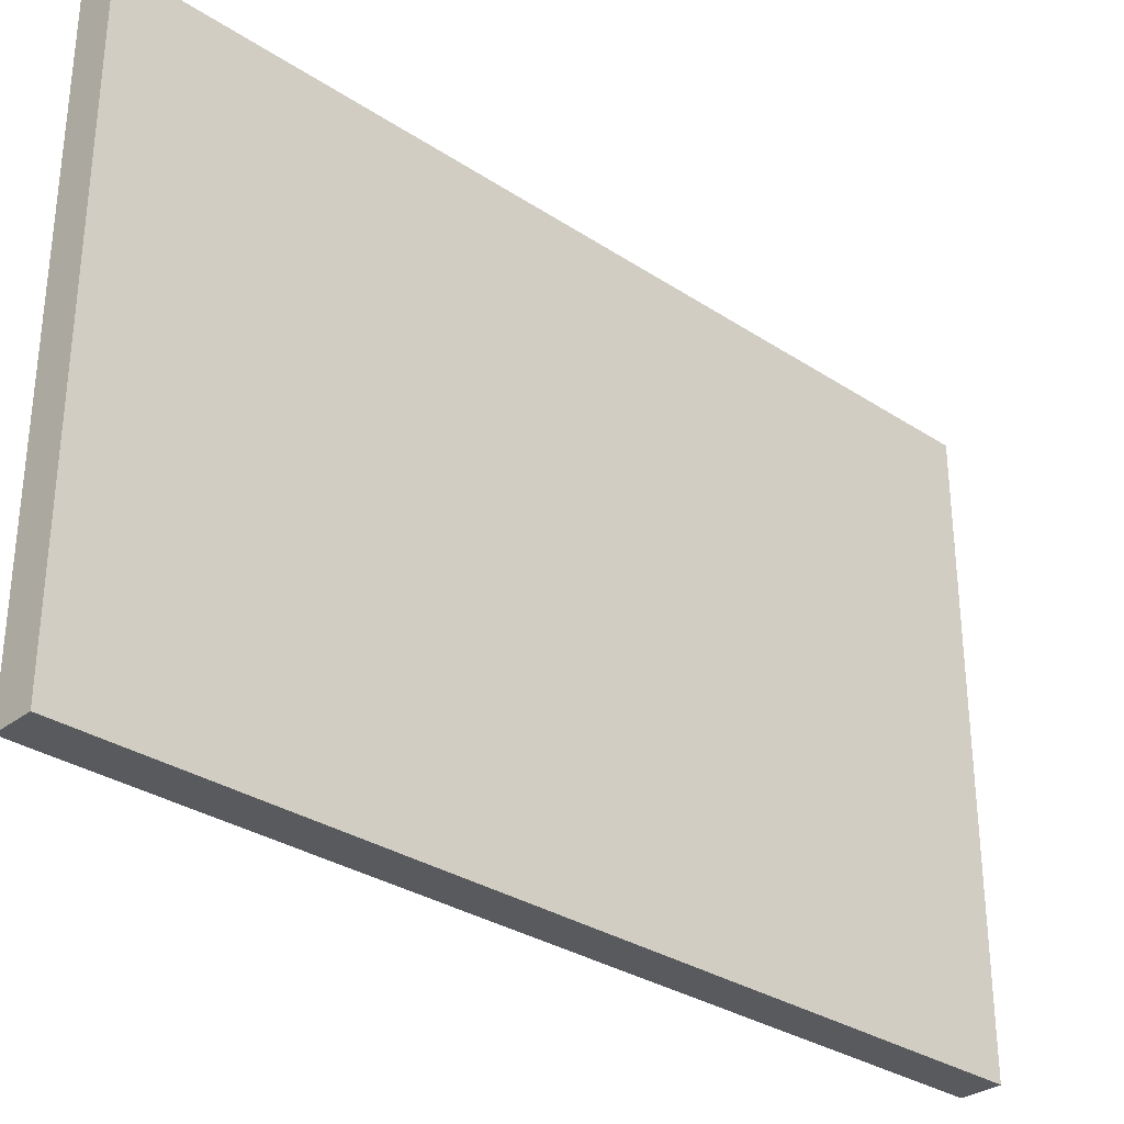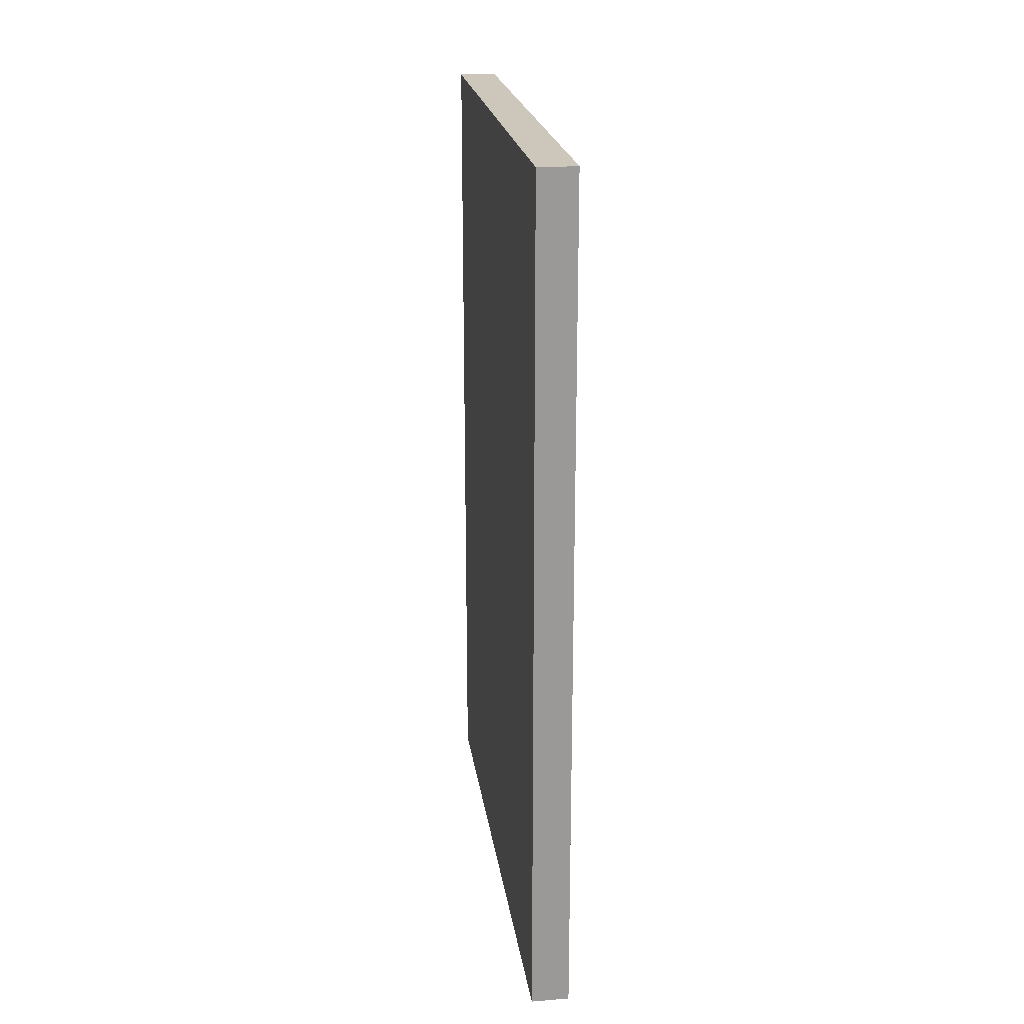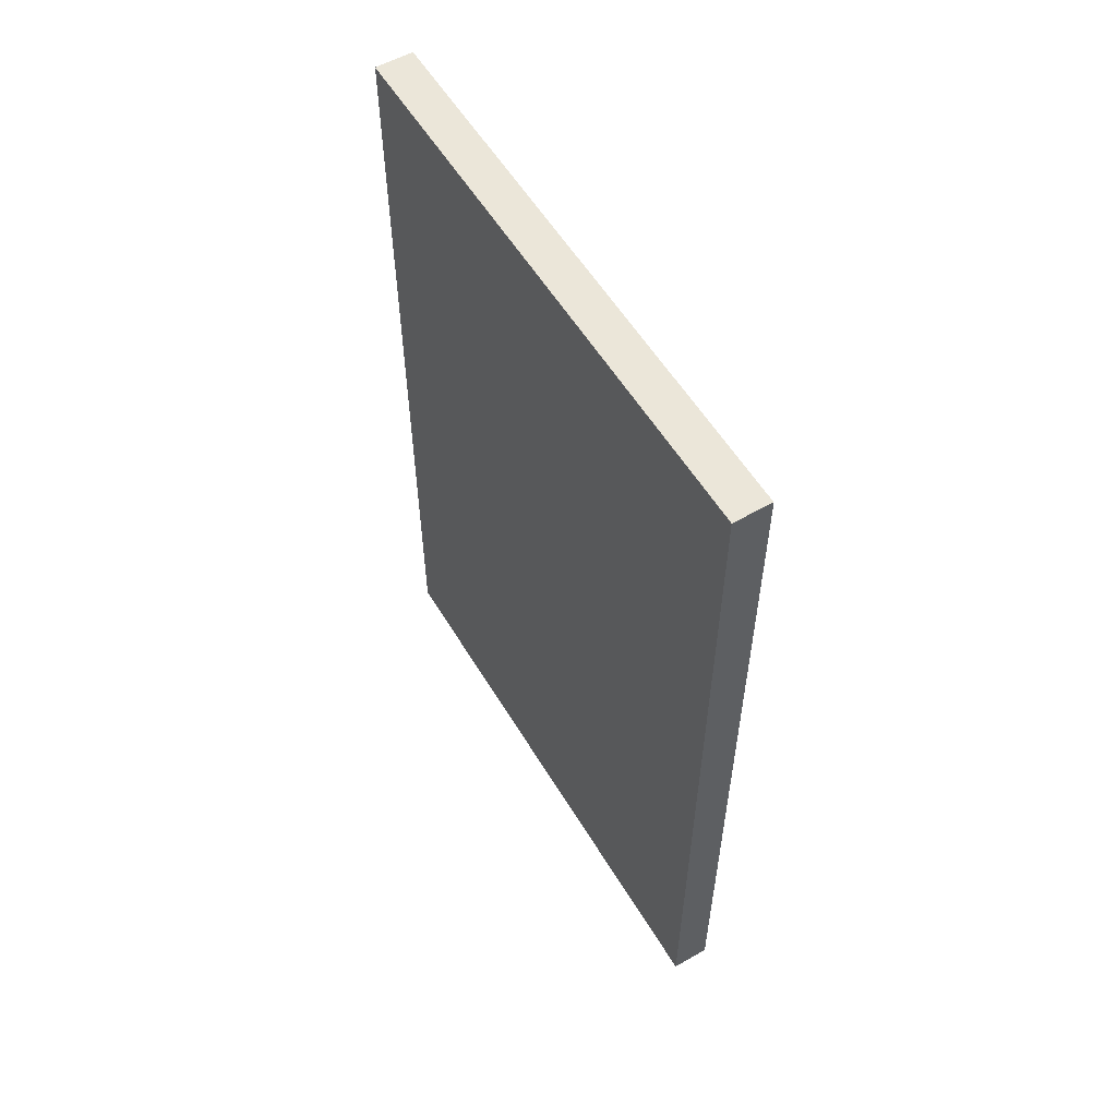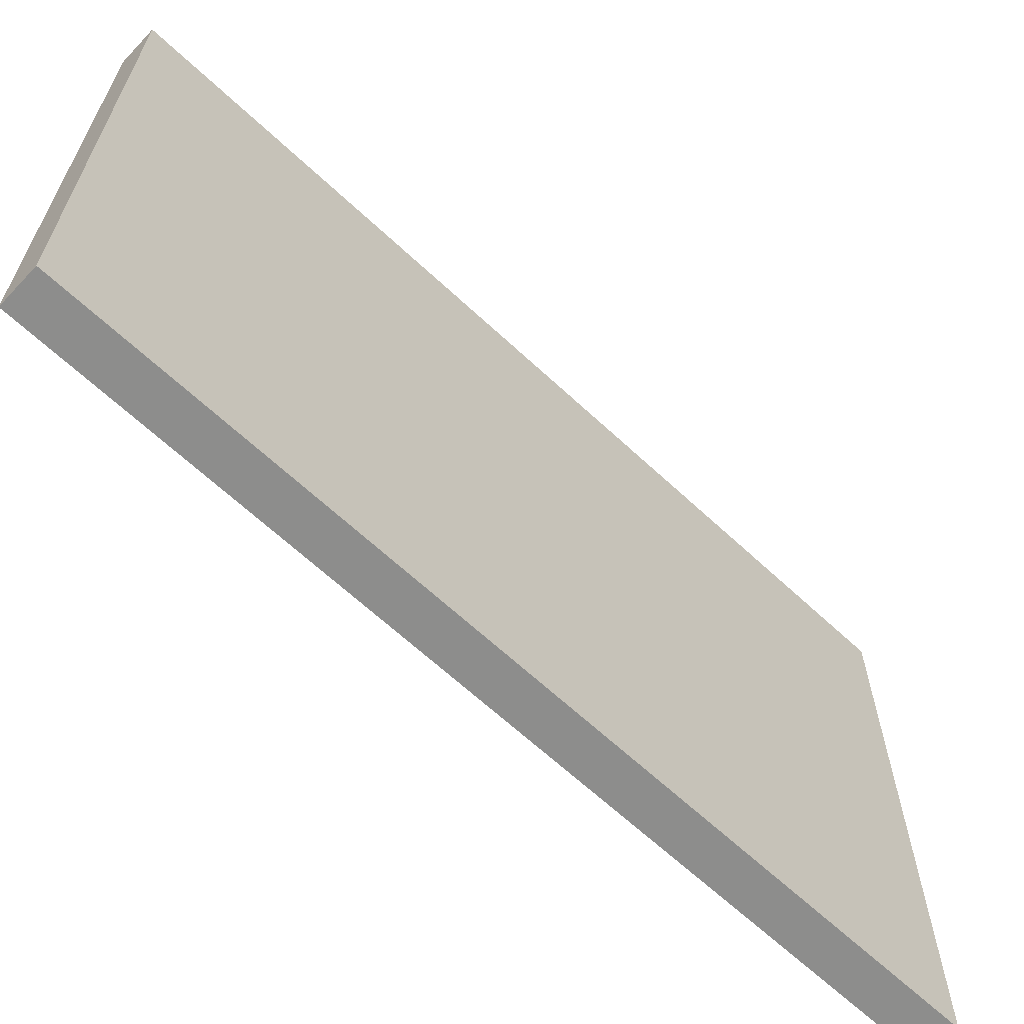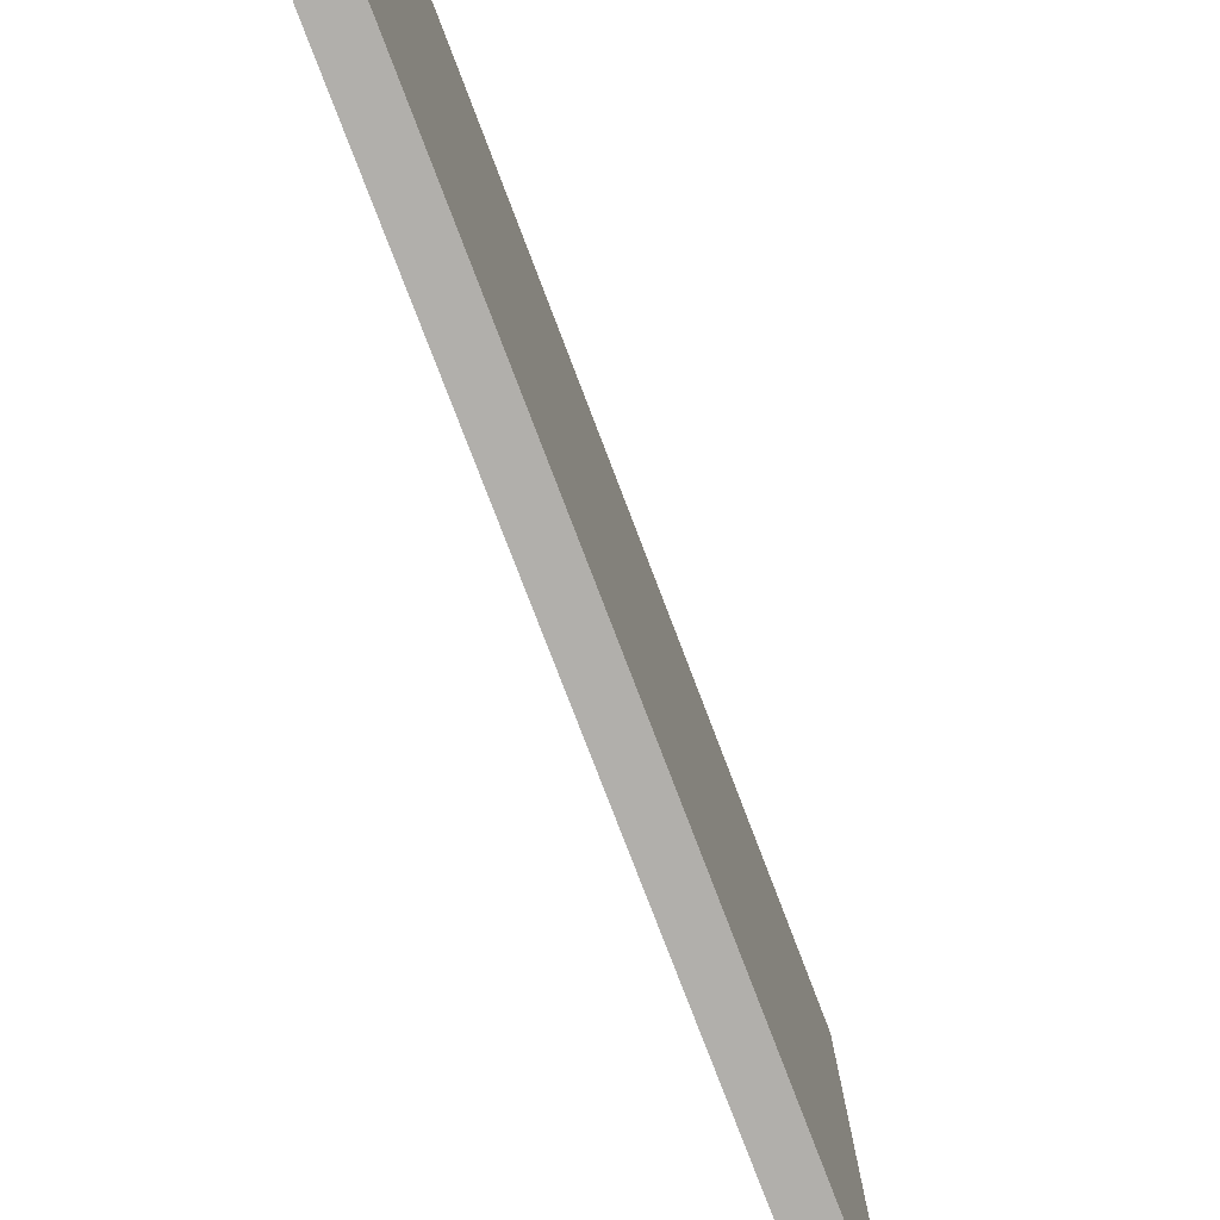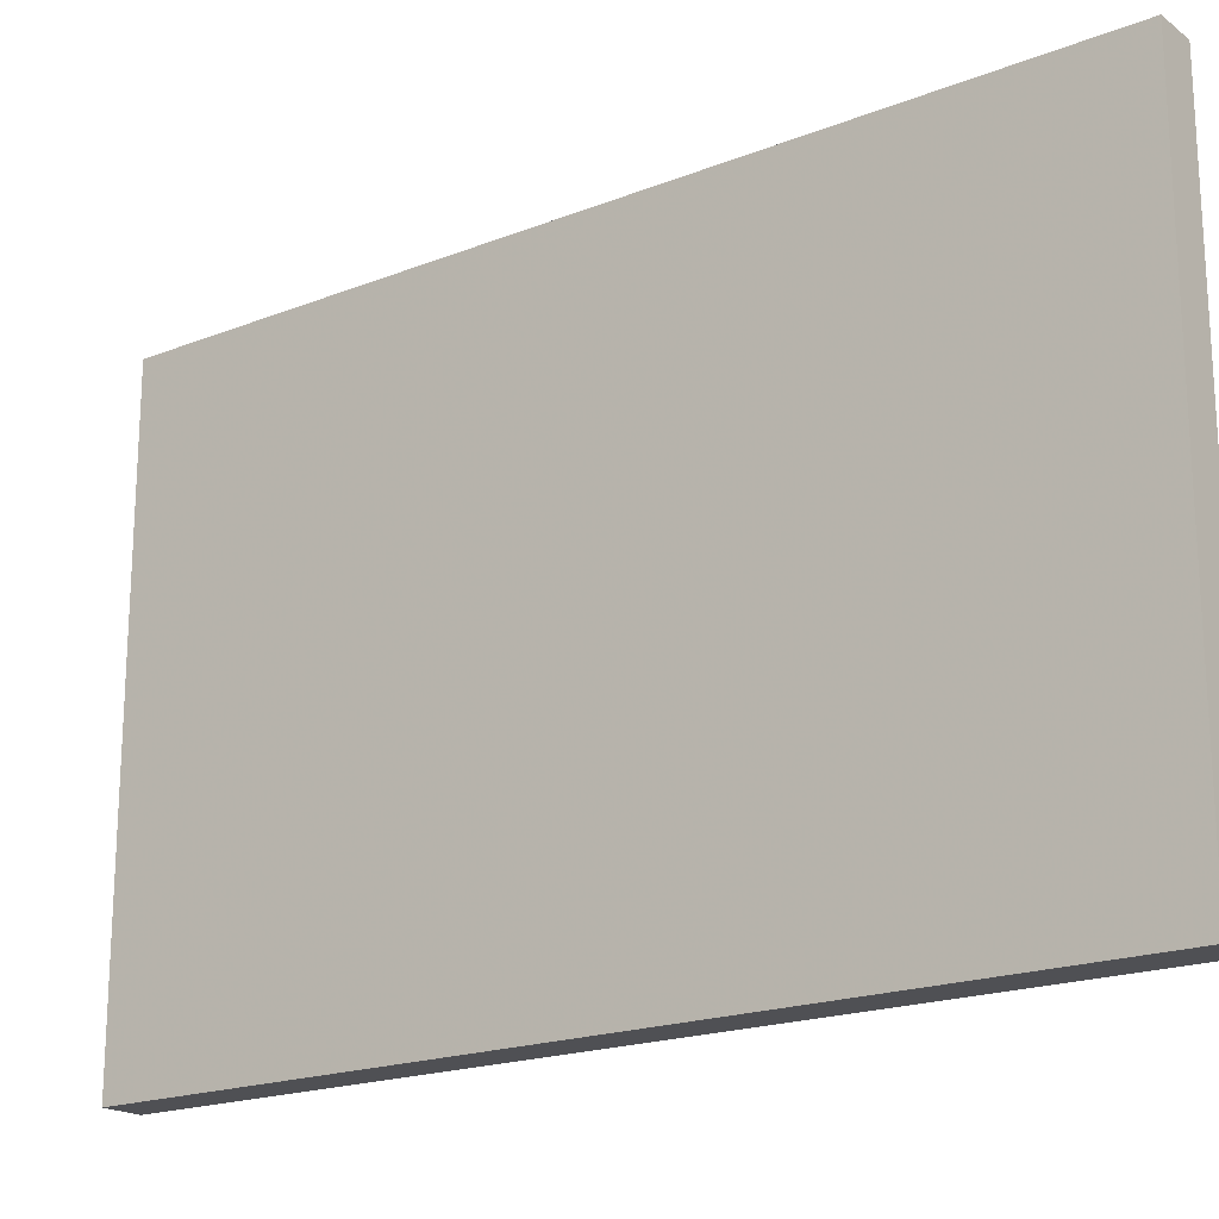
<metadata>
{"format":"obj","ext":"obj","renderer":"f3d","projection":"perspective","resolution":1024,"background":"white","views":[{"elev":-31.4,"azim":47.0,"up":"+Y"},{"elev":21.3,"azim":-7.9,"up":"+Z"},{"elev":56.2,"azim":-30.7,"up":"+Z"},{"elev":-64.5,"azim":-133.3,"up":"+Y"},{"elev":-78.3,"azim":20.9,"up":"+Y"},{"elev":-19.2,"azim":126.6,"up":"+Y"}]}
</metadata>
<code>
v 15 61.58 214.5
v 5 79.7 11
v 15 89.59 20.93
v 15 50.58 205.5
v 5 38.73 110.6
v 15 50.19 188.2
v 5 72.75 132.9
v 5 109.2 76.81
v 15 155 117.8
v 5 83.31 187.6
v 15 57.2 154.3
v 5 99 174.9
v 15 109 49.98
v 5 119.2 147.6
v 5 133.5 225
v 5 88.33 165.4
v 15 29.74 54.12
v 15 136.3 50.96
v 15 103.5 90.65
v 5 89.14 146.5
v 15 84.71 47.25
v 15 99.58 182.2
v 15 155 67.71
v 15 132.4 225
v 5 5 208.6
v 15 119.8 33.68
v 15 82.35 133.1
v 5 139.7 96.39
v 15 90.62 103.5
v 15 155 199
v 15 91.08 119.7
v 15 132.7 215.4
v 15 122.5 13.18
v 15 80.2 208.1
v 15 5 182.6
v 15 122.5 202.5
v 5 24.09 82.21
v 15 93.82 69.76
v 5 138.5 72.97
v 15 17.44 40.74
v 5 134.6 50.49
v 5 83.6 28.99
v 15 22.28 102.8
v 15 28.96 225
v 5 143 181.6
v 5 81.63 48.77
v 5 69.81 0
v 15 39.08 93.31
v 5 28.82 0
v 15 24.68 23.96
v 5 80.21 88.06
v 15 107.3 118.6
v 5 17.59 30.14
v 15 155 23.56
v 5 155 82.62
v 5 114.4 174.1
v 15 59.86 41.93
v 5 58.99 38.9
v 9.508 127 225
v 15 5 87.47
v 15 51.27 80.08
v 5 81.44 225
v 15 71.7 225
v 15 101.8 34.69
v 5 98.49 16.01
v 5 5 142.4
v 15 24.04 86.62
v 15 138.1 30.38
v 5 92.76 109.7
v 15 114.4 225
v 15 49.76 225
v 15 37.77 204.8
v 15 76.4 84.73
v 5 155 14.45
v 5 61.26 225
v 15 57.7 0
v 5 155 130.6
v 15 155 44.72
v 5 5 190.8
v 9.999 15.58 225
v 5 155 36.93
v 5 123.9 132.8
v 9.505 5 21.23
v 5 124.5 86.21
v 15 5 201.2
v 5 155 106.8
v 15 57.6 99.8
v 15 41.23 148.1
v 5 103.7 188.6
v 5 5 95.05
v 15 35.36 74.07
v 5 111.8 98.53
v 15 130.5 0
v 15 80.6 0
v 5 113.7 0
v 5 124.1 160.6
v 15 5 16.04
v 5 97.67 36.11
v 5 44.52 51.94
v 15 155 225
v 5 129.5 173.6
v 15 18.7 73.78
v 15 5 136.4
v 5 5 169.2
v 5 41.89 90.19
v 15 155 0
v 5 155 170.4
v 15 95.17 152.1
v 5 47.4 129.9
v 15 18.84 188.5
v 5 23.36 182
v 15 122.5 111.5
v 5 155 225
v 15 120.3 132.5
v 5 49.25 22.91
v 15 74.2 107.3
v 5 155 59.23
v 5 155 190.4
v 15 23.65 169.1
v 15 107.7 20.14
v 15 5 225
v 5 47.98 0
v 15 47.82 58.91
v 5 81.05 103
v 5 85.05 70.7
v 5 135.7 0
v 5 23.71 123.3
v 15 115.5 150.4
v 15 5 0
v 5 136.8 27.03
v 5 60.4 97.98
v 10.03 155 9.28
v 15 65.78 196.3
v 5 50.59 211
v 15 155 159.3
v 5 155 0
v 5 45.84 154.5
v 5 120.4 19.37
v 15 5 47.91
v 15 47.04 20.8
v 5 5 225
v 5 106 159
v 9.997 144.1 0
v 15 49.38 134.1
v 5 5 38
v 5 124.8 187.7
v 5 5 0
v 5 42.42 35.98
v 5 71.36 210.4
v 5 28.58 43.82
v 15 5 109.9
v 5 121.2 63.96
v 15 38.23 39.67
v 15 43.1 167.3
v 5 13.22 0
v 15 42.13 113.3
v 15 155 139.4
v 15 5 158.4
v 5 40.67 174.6
v 15 65.75 140
v 5 16.45 45.89
v 5 62.76 79.04
v 15 5 31.49
v 5 124.9 109.2
v 15 5 65.99
v 5 36.03 211.5
v 5 22.48 201.9
v 15 101.9 134.8
v 15 140.5 13.4
v 15 116.5 77.82
v 5 101.2 206.1
v 15 136.7 129
v 5 94.29 90.69
v 5 94.51 128.4
v 15 107.9 167.3
v 15 83.53 188.9
v 5 106.8 139
v 15 35.24 185.1
v 5 5 17.55
v 5 68.75 153.5
v 15 130.2 165.9
v 15 101.2 199.5
v 5 41.85 225
v 15 139.2 203.5
v 5 43.13 195.1
v 15 121.1 61.85
v 5 19.14 13.92
v 5 88.77 213.4
v 15 31.97 0
v 5 109.3 119.4
v 15 155 178.4
v 5 120.7 204.7
v 5 91.65 0
v 15 136.5 188
v 15 105.5 0
v 5 139.3 120.5
v 5 135.4 146.6
v 15 139.8 108.4
v 5 63.7 59.57
v 15 92.62 225
v 15 66.08 174.7
v 15 15.44 56.62
v 15 129 92.49
v 5 65.71 20.67
v 5 155 151.5
v 5 155 210.1
v 5 140.6 163.6
v 5 118.5 41.97
v 5 45.75 68.31
v 15 136.2 74.07
v 15 76.34 157.4
v 15 24.66 204.5
v 5 31.26 21.78
v 5 23.65 225
v 5 138.6 200.6
v 5 28 138.7
v 5 103.9 225
v 15 18.38 122.2
v 15 136.7 149.1
v 15 116.8 184.2
v 15 25.7 150
v 5 64.41 190.9
v 5 5 74.22
v 5 65.09 171.2
v 5 5 53.55
v 15 69.24 63.81
v 15 155 92.17
v 15 30.24 133.7
v 5 102 56.43
v 5 24.31 159.9
v 5 79.85 118.3
v 15 87.82 170.3
v 15 61.97 121
v 5 19.98 103.1
v 5 5 115.8
v 5 25.93 62.5
v 5 59.8 116.2
v 5 85.26 199.6
v 15 69.8 21.95
f 124 173 51
f 125 51 173
f 103 151 218
f 43 218 151
f 66 230 216
f 109 216 137
f 204 42 2
f 204 58 42
f 178 72 212
f 6 72 178
f 86 77 9
f 28 196 86
f 197 196 82
f 164 82 196
f 127 5 234
f 157 172 9
f 203 198 112
f 205 77 197
f 77 86 196
f 181 191 194
f 184 194 30
f 188 217 171
f 215 192 15
f 190 174 177
f 92 190 164
f 224 10 16
f 89 12 10
f 226 38 73
f 21 38 226
f 15 59 113
f 215 15 206
f 202 17 102
f 153 17 40
f 230 111 159
f 230 104 111
f 91 102 17
f 48 67 91
f 93 195 95
f 193 65 95
f 60 102 67
f 102 91 67
f 18 26 68
f 210 18 23
f 19 203 112
f 73 19 29
f 224 180 137
f 177 20 142
f 226 57 21
f 239 21 57
f 22 182 176
f 232 176 201
f 80 44 214
f 167 214 166
f 158 119 35
f 6 4 72
f 23 227 210
f 18 210 186
f 152 41 208
f 130 208 41
f 118 206 30
f 206 118 215
f 42 65 2
f 2 47 204
f 165 102 60
f 60 67 43
f 54 169 106
f 214 183 166
f 104 79 111
f 67 48 43
f 90 223 60
f 139 163 40
f 163 139 145
f 161 225 236
f 223 236 225
f 231 7 174
f 173 69 92
f 225 161 145
f 225 145 139
f 146 89 192
f 12 16 10
f 166 185 167
f 137 159 224
f 49 189 155
f 147 179 155
f 103 218 228
f 151 103 235
f 185 134 222
f 149 222 134
f 185 166 134
f 183 134 166
f 105 5 131
f 66 127 235
f 110 35 119
f 103 221 158
f 236 223 37
f 60 223 165
f 93 143 106
f 93 169 33
f 65 138 95
f 208 138 98
f 21 13 38
f 45 215 118
f 26 18 13
f 120 33 26
f 164 196 28
f 55 28 86
f 181 194 220
f 107 118 191
f 30 100 184
f 36 32 70
f 165 202 102
f 153 123 17
f 156 144 228
f 156 43 48
f 120 3 195
f 94 195 3
f 33 169 68
f 220 22 175
f 34 182 200
f 121 85 212
f 35 85 79
f 24 70 32
f 70 200 182
f 90 37 223
f 124 51 131
f 167 25 214
f 87 61 73
f 69 231 174
f 123 57 226
f 78 68 54
f 179 145 53
f 81 54 74
f 168 108 27
f 160 27 211
f 87 233 156
f 60 43 151
f 114 172 219
f 91 61 48
f 77 205 157
f 219 128 114
f 220 175 181
f 93 33 195
f 68 78 18
f 128 168 114
f 170 203 19
f 71 44 72
f 63 71 1
f 158 35 104
f 72 44 212
f 113 206 15
f 84 8 92
f 107 205 207
f 84 152 8
f 76 94 239
f 4 133 1
f 233 160 144
f 121 212 44
f 36 70 182
f 32 36 184
f 63 1 34
f 171 89 238
f 181 128 219
f 63 200 62
f 24 59 70
f 193 2 65
f 171 217 192
f 52 114 168
f 78 23 18
f 207 45 107
f 203 210 227
f 193 47 2
f 110 212 85
f 100 113 24
f 81 117 78
f 117 55 23
f 120 64 3
f 141 25 121
f 15 192 217
f 24 32 100
f 66 216 127
f 64 21 3
f 61 87 48
f 207 101 45
f 59 24 113
f 185 222 159
f 4 1 71
f 226 73 61
f 215 146 192
f 93 106 169
f 172 112 198
f 4 71 72
f 146 56 89
f 53 213 187
f 25 167 79
f 56 12 89
f 115 213 148
f 79 85 25
f 125 173 8
f 178 154 6
f 27 31 168
f 190 92 69
f 133 201 176
f 108 211 27
f 120 26 64
f 162 199 209
f 112 52 19
f 209 99 236
f 150 99 148
f 126 130 74
f 181 219 135
f 148 213 150
f 125 46 199
f 217 62 200
f 171 192 89
f 228 218 156
f 160 211 11
f 233 116 27
f 118 107 45
f 52 31 29
f 135 157 205
f 187 155 179
f 163 145 83
f 98 42 46
f 196 197 77
f 179 147 83
f 135 219 157
f 65 42 98
f 114 112 172
f 157 9 77
f 83 147 97
f 60 151 90
f 130 41 81
f 129 97 147
f 212 110 178
f 41 39 117
f 164 28 84
f 50 140 153
f 139 40 202
f 106 136 132
f 123 153 57
f 153 40 50
f 132 74 54
f 88 221 228
f 97 50 163
f 106 132 54
f 39 84 28
f 152 208 229
f 116 29 31
f 96 101 207
f 225 165 223
f 136 126 74
f 165 139 202
f 140 50 189
f 114 52 112
f 44 80 121
f 11 88 144
f 200 70 217
f 33 120 195
f 84 39 152
f 56 96 142
f 17 123 91
f 29 19 52
f 121 80 141
f 233 87 116
f 141 214 25
f 50 97 189
f 37 90 234
f 113 100 206
f 202 40 17
f 100 30 206
f 40 163 50
f 115 204 122
f 119 178 110
f 98 46 229
f 175 232 108
f 133 34 1
f 154 11 201
f 131 237 124
f 76 239 140
f 122 47 76
f 170 186 210
f 147 155 129
f 80 214 141
f 55 39 28
f 150 53 161
f 13 186 38
f 61 91 123
f 126 136 143
f 235 90 151
f 117 81 41
f 199 162 125
f 136 106 143
f 227 23 55
f 94 76 47
f 169 54 68
f 57 153 140
f 47 193 94
f 161 53 145
f 78 54 81
f 8 229 125
f 3 239 94
f 177 82 190
f 195 94 193
f 56 142 12
f 126 95 138
f 238 149 188
f 53 150 213
f 157 219 172
f 29 116 73
f 203 227 198
f 52 168 31
f 239 3 21
f 97 163 83
f 65 98 138
f 19 38 170
f 150 161 236
f 48 87 156
f 47 122 204
f 66 235 103
f 99 58 148
f 104 230 66
f 179 83 145
f 148 58 115
f 101 146 45
f 19 73 38
f 55 86 227
f 117 39 55
f 76 189 122
f 162 209 105
f 58 199 46
f 149 134 75
f 237 5 109
f 183 214 44
f 15 217 59
f 222 10 224
f 37 234 105
f 59 217 70
f 159 111 185
f 137 180 109
f 71 183 44
f 49 213 122
f 119 158 221
f 85 121 25
f 35 110 85
f 63 34 200
f 146 101 56
f 108 128 175
f 71 63 75
f 207 197 96
f 75 183 71
f 177 142 14
f 108 168 128
f 128 181 175
f 103 158 66
f 191 30 194
f 231 237 7
f 167 111 79
f 187 179 53
f 237 109 7
f 234 235 127
f 57 140 239
f 230 137 216
f 115 122 213
f 232 175 22
f 122 189 49
f 31 27 116
f 115 58 204
f 135 107 191
f 87 73 116
f 155 187 49
f 191 181 135
f 69 124 231
f 129 155 189
f 187 213 49
f 162 131 51
f 62 75 63
f 193 95 195
f 237 131 5
f 221 154 119
f 68 26 33
f 105 131 162
f 203 170 210
f 95 126 93
f 126 138 130
f 14 82 177
f 229 208 98
f 197 82 14
f 11 144 160
f 92 8 173
f 156 233 144
f 125 162 51
f 154 88 11
f 154 178 119
f 224 16 180
f 215 45 146
f 142 20 16
f 191 118 30
f 14 96 197
f 130 138 208
f 14 142 96
f 143 93 126
f 89 10 238
f 133 6 201
f 152 229 8
f 88 228 144
f 222 238 10
f 6 133 4
f 198 9 172
f 9 227 86
f 13 64 26
f 76 140 189
f 9 198 227
f 129 189 97
f 174 190 69
f 62 217 188
f 177 174 20
f 96 56 101
f 34 176 182
f 41 152 39
f 232 22 176
f 164 84 92
f 211 201 11
f 104 66 158
f 201 6 154
f 109 127 216
f 180 20 7
f 81 74 130
f 180 16 20
f 132 136 74
f 36 182 220
f 99 199 58
f 220 182 22
f 199 99 209
f 220 194 36
f 69 173 124
f 235 234 90
f 194 184 36
f 75 62 149
f 236 37 209
f 18 186 13
f 164 190 82
f 211 108 232
f 170 38 186
f 197 207 205
f 32 184 100
f 62 188 149
f 205 107 135
f 88 154 221
f 171 238 188
f 103 228 221
f 23 78 117
f 43 156 218
f 79 104 35
f 46 42 58
f 13 21 64
f 125 229 46
f 137 230 159
f 111 167 185
f 231 124 237
f 142 16 12
f 211 232 201
f 34 133 176
f 160 233 27
f 123 226 61
f 127 109 5
f 20 174 7
f 139 165 225
f 5 105 234
f 150 236 99
f 37 105 209
f 7 109 180
f 222 224 159
f 183 75 134
f 238 222 149

</code>
